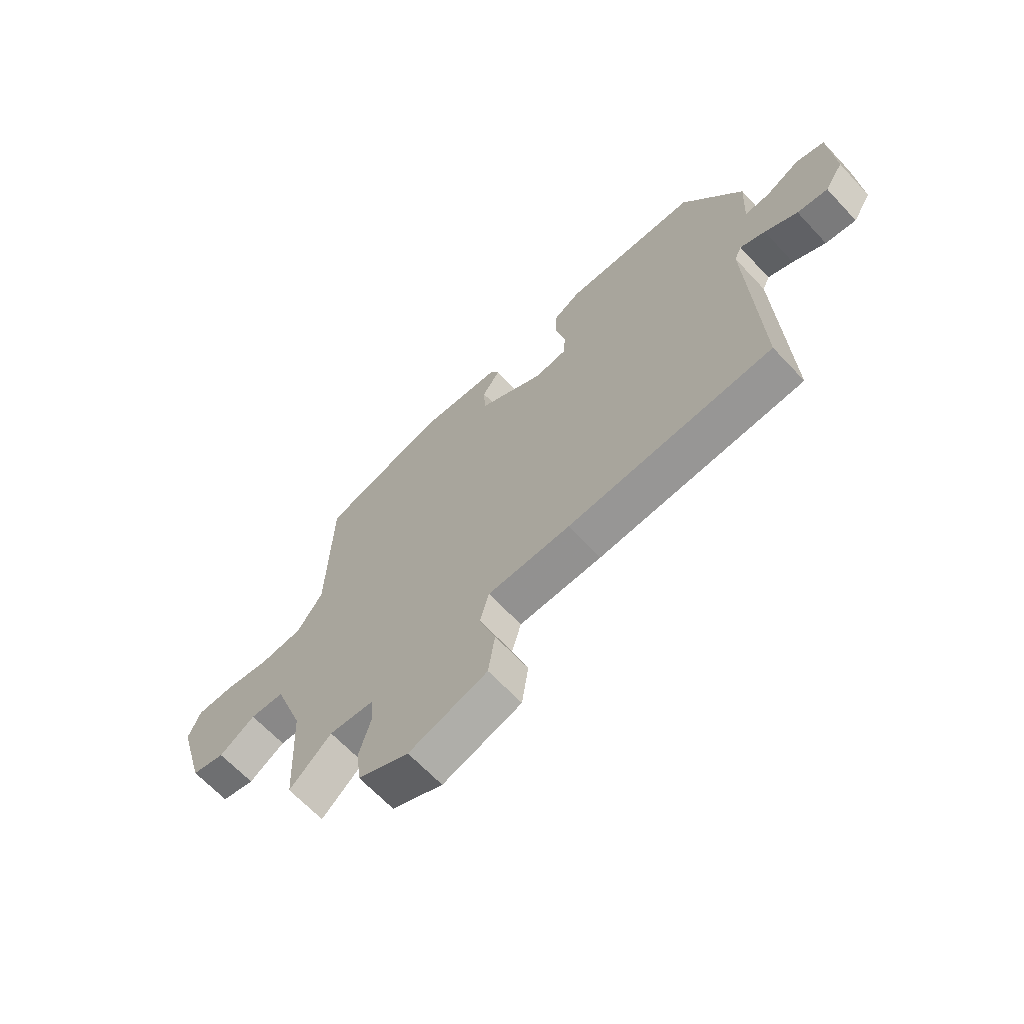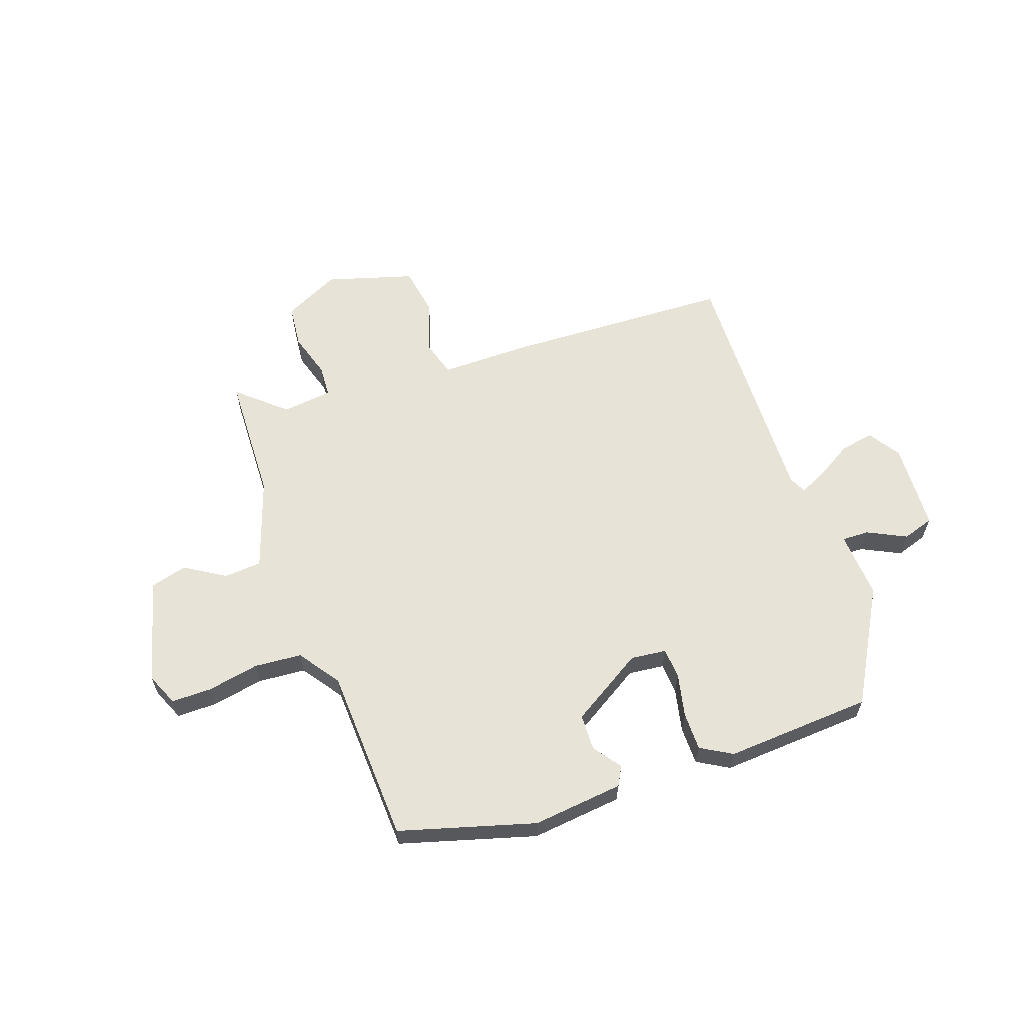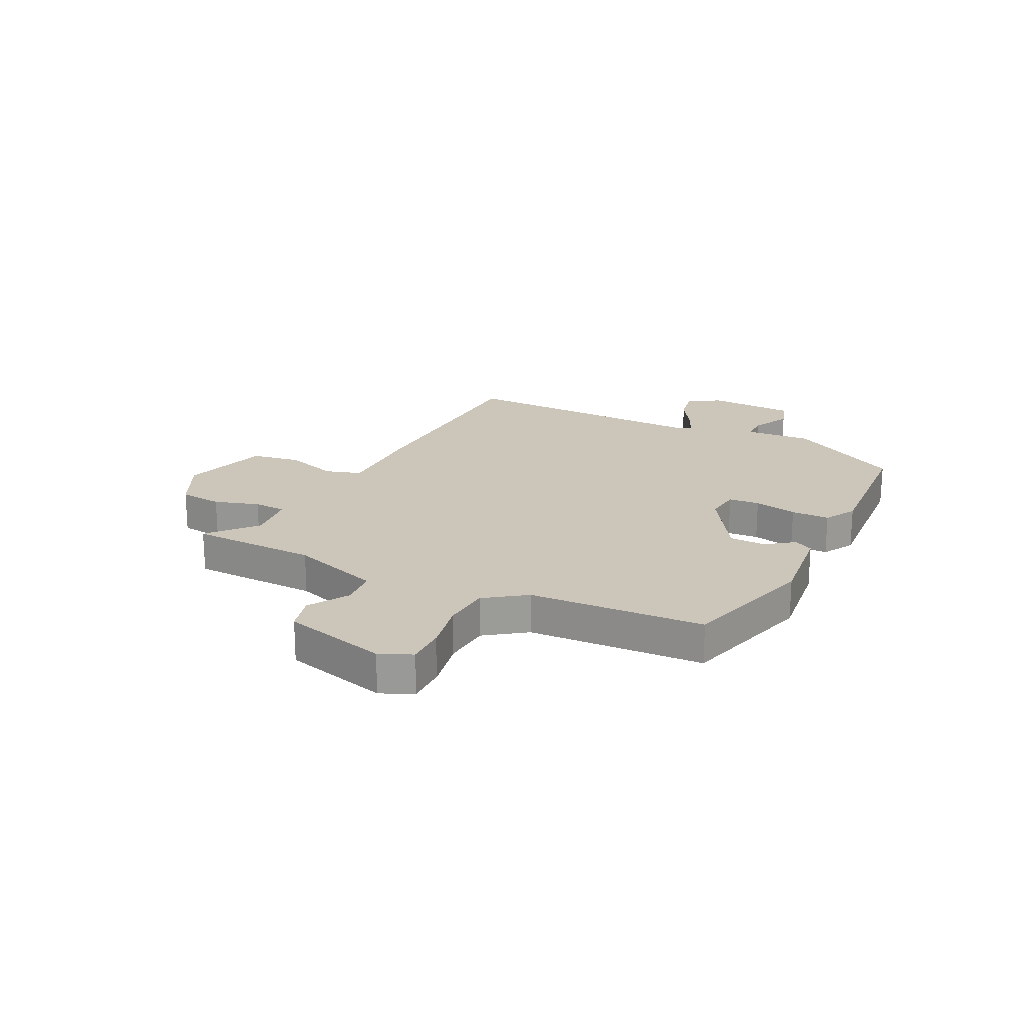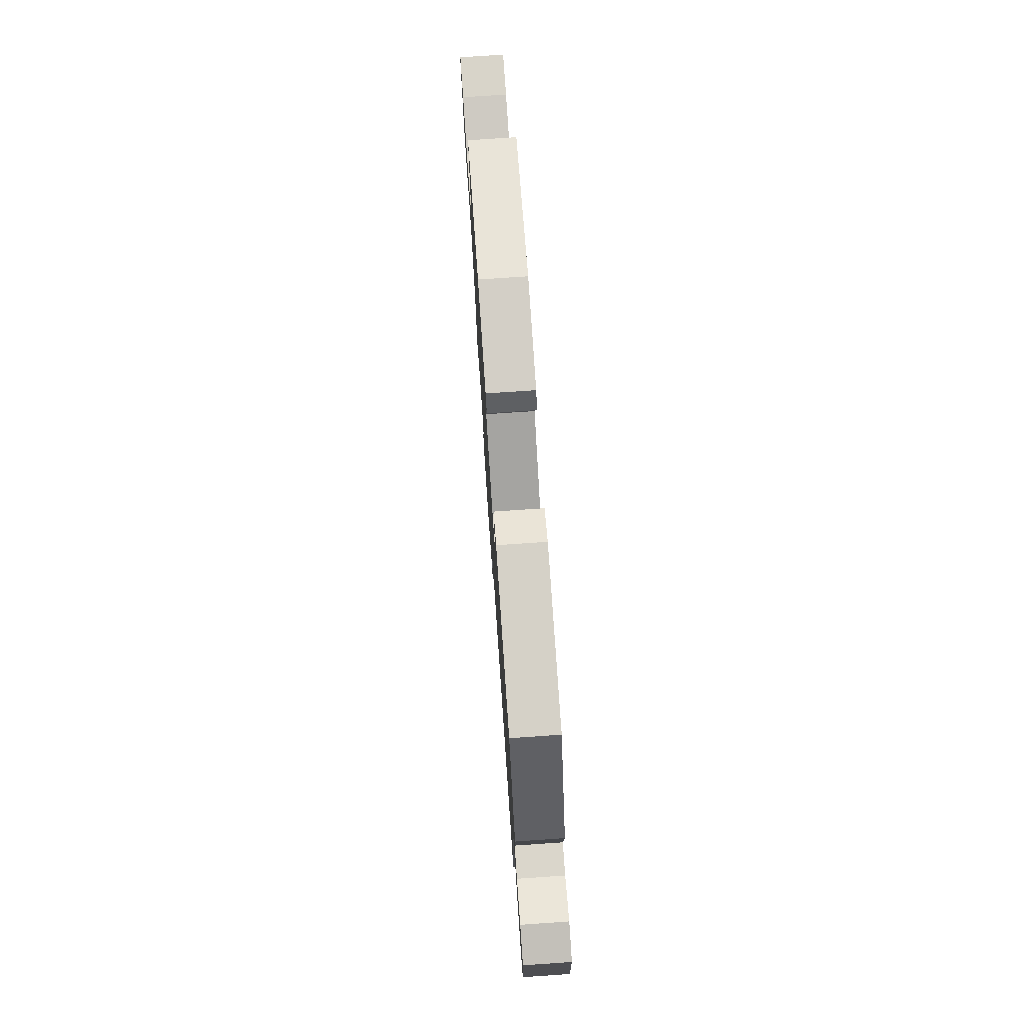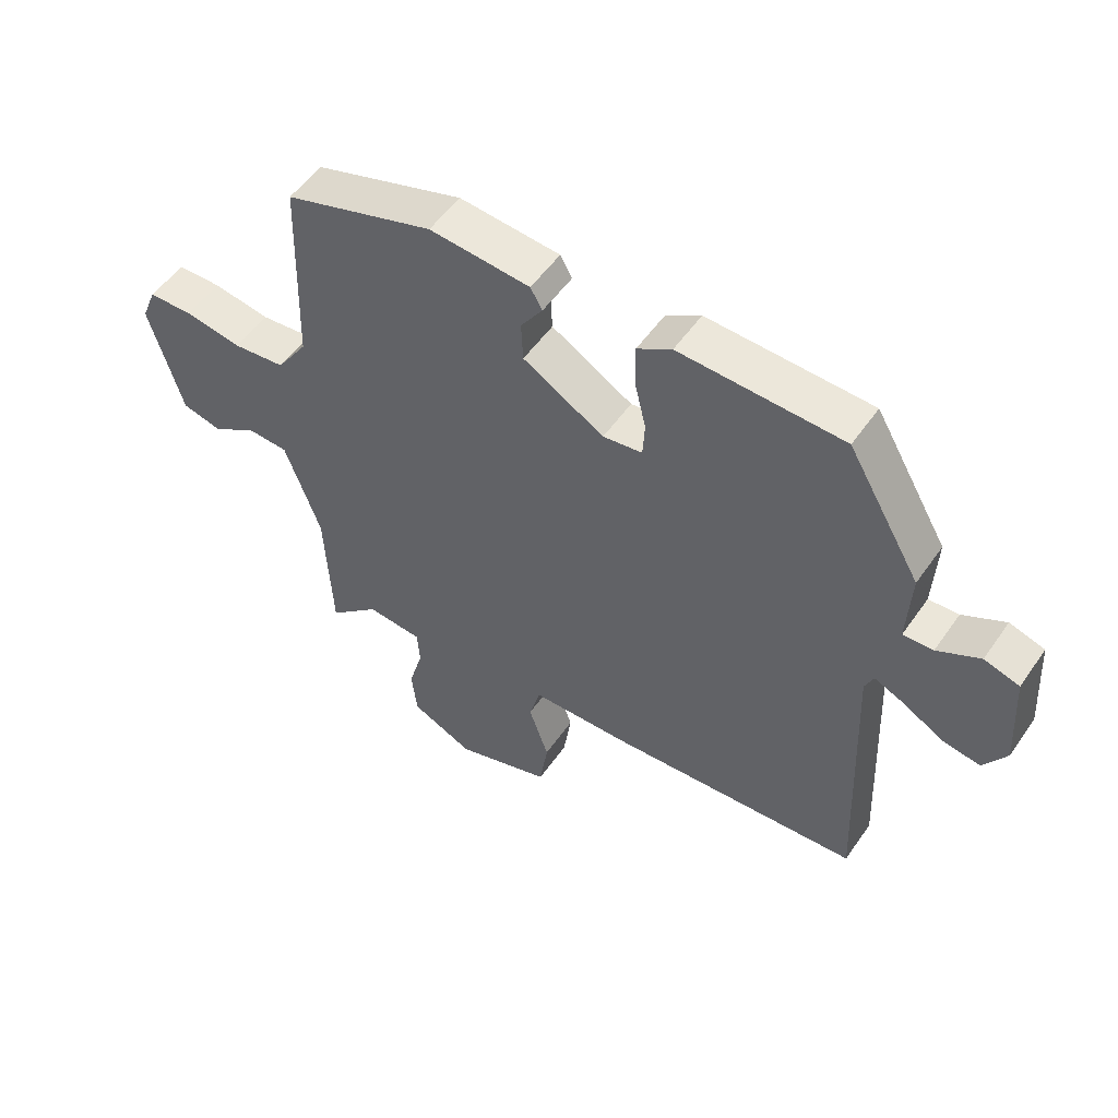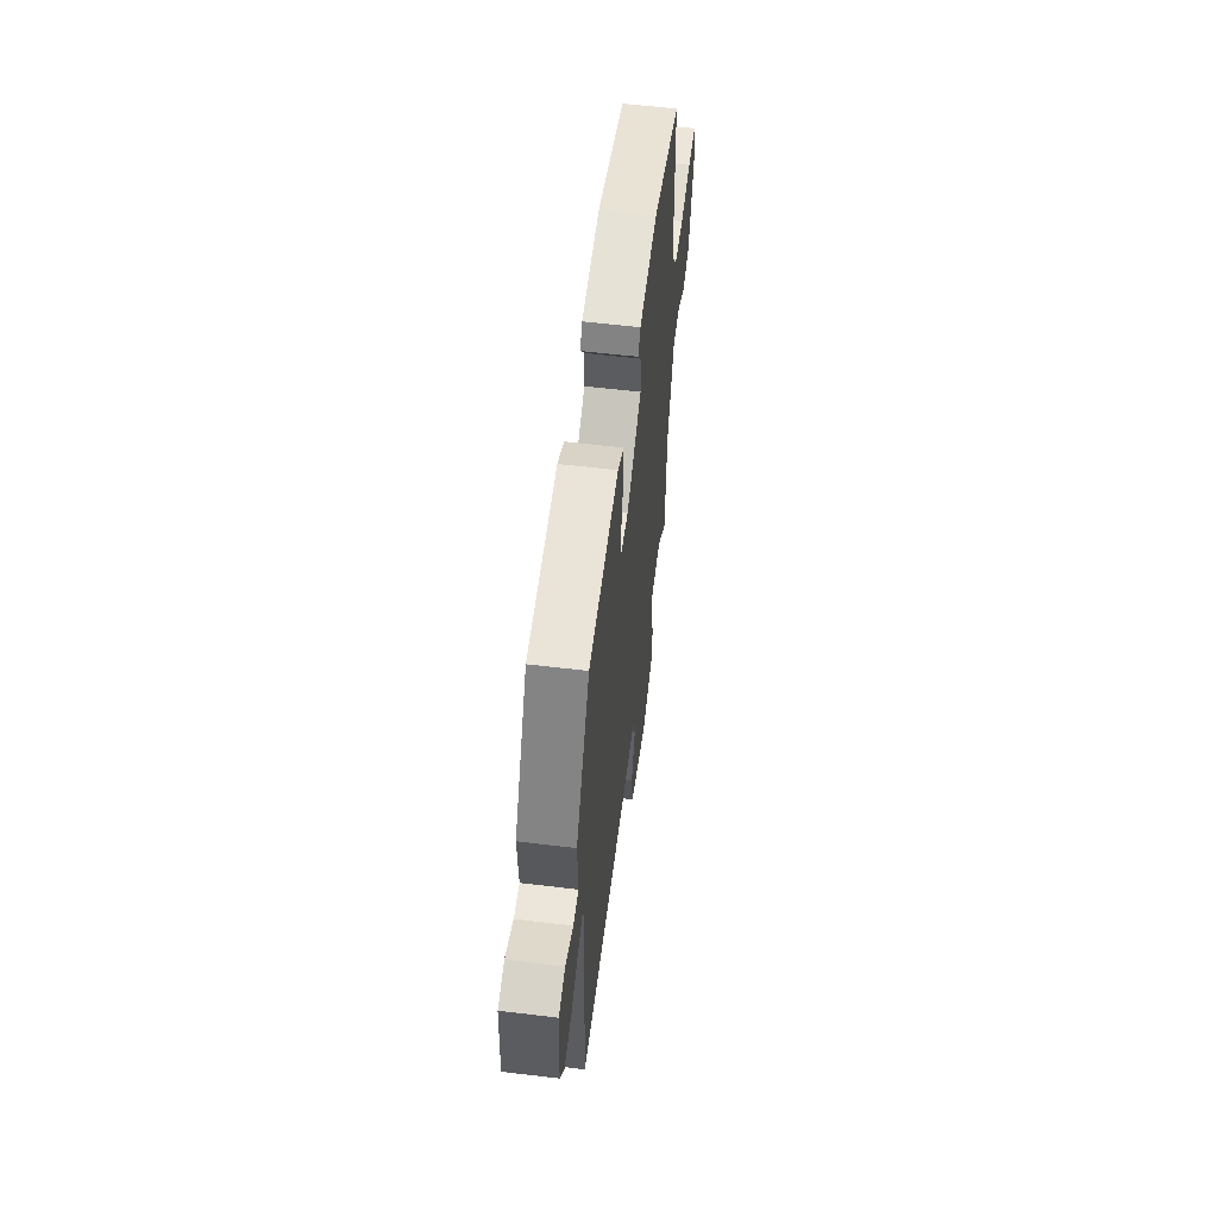
<metadata>
{"format":"obj","ext":"obj","renderer":"f3d","projection":"perspective","resolution":1024,"background":"white","views":[{"elev":-65.6,"azim":43.1,"up":"+Z"},{"elev":61.6,"azim":-20.3,"up":"+Y"},{"elev":20.8,"azim":-64.8,"up":"+Y"},{"elev":76.2,"azim":86.1,"up":"+Z"},{"elev":52.9,"azim":34.0,"up":"+Z"},{"elev":58.2,"azim":97.1,"up":"+Z"}]}
</metadata>
<code>
v 0.401 0.07 0.466
v 0.518 0.07 0.267
v 0.512 0.07 0.148
v 0.56 0.07 0.15
v 0.628 0.07 0.185
v 0.684 0.07 0.168
v 0.694 0.07 0.012
v 0.658 0.07 -0.045
v 0.598 0.07 -0.035
v 0.534 0.07 0.002
v 0.485 0.07 0.024
v 0.471 0.07 -0.007
v 0.49 0.07 -0.454
v 0.09 0.07 -0.476
v -0.072 0.07 -0.478
v -0.09 0.07 -0.542
v -0.058 0.07 -0.635
v -0.071 0.07 -0.722
v -0.225 0.07 -0.77
v -0.325 0.07 -0.723
v -0.334 0.07 -0.647
v -0.311 0.07 -0.567
v -0.315 0.07 -0.51
v -0.404 0.07 -0.501
v -0.486 0.07 -0.575
v -0.497 0.07 -0.35
v -0.554 0.07 -0.191
v -0.621 0.07 -0.187
v -0.691 0.07 -0.232
v -0.756 0.07 -0.216
v -0.809 0.07 -0.032
v -0.785 0.07 0.026
v -0.714 0.07 0.027
v -0.622 0.07 0.011
v -0.538 0.07 0.019
v -0.488 0.07 0.092
v -0.479 0.07 0.404
v -0.24 0.07 0.477
v -0.079 0.07 0.462
v -0.06 0.07 0.429
v -0.095 0.07 0.379
v -0.092 0.07 0.315
v 0.038 0.07 0.238
v 0.101 0.07 0.246
v 0.104 0.07 0.301
v 0.086 0.07 0.377
v 0.085 0.07 0.445
v 0.14 0.07 0.478
v 0.401 0 0.466
v 0.518 0 0.267
v 0.512 0 0.148
v 0.56 0 0.15
v 0.628 0 0.185
v 0.684 0 0.168
v 0.694 0 0.012
v 0.658 0 -0.045
v 0.598 0 -0.035
v 0.534 0 0.002
v 0.485 0 0.024
v 0.471 0 -0.007
v 0.49 0 -0.454
v 0.09 0 -0.476
v -0.072 0 -0.478
v -0.09 0 -0.542
v -0.058 0 -0.635
v -0.071 0 -0.722
v -0.225 0 -0.77
v -0.325 0 -0.723
v -0.334 0 -0.647
v -0.311 0 -0.567
v -0.315 0 -0.51
v -0.404 0 -0.501
v -0.486 0 -0.575
v -0.497 0 -0.35
v -0.554 0 -0.191
v -0.621 0 -0.187
v -0.691 0 -0.232
v -0.756 0 -0.216
v -0.809 0 -0.032
v -0.785 0 0.026
v -0.714 0 0.027
v -0.622 0 0.011
v -0.538 0 0.019
v -0.488 0 0.092
v -0.479 0 0.404
v -0.24 0 0.477
v -0.079 0 0.462
v -0.06 0 0.429
v -0.095 0 0.379
v -0.092 0 0.315
v 0.038 0 0.238
v 0.101 0 0.246
v 0.104 0 0.301
v 0.086 0 0.377
v 0.085 0 0.445
v 0.14 0 0.478
f 1 2 3
f 48 1 3
f 47 48 3
f 46 47 3
f 45 46 3
f 44 45 3
f 43 44 3
f 39 40 41
f 38 39 41
f 37 38 41
f 36 37 41
f 35 36 41 42
f 32 33 34
f 31 32 34
f 30 31 34
f 29 30 34
f 28 29 34
f 27 28 34 35
f 35 42 43
f 27 35 43
f 26 27 43
f 20 21 22
f 19 20 22
f 18 19 22
f 17 18 22
f 16 17 22
f 15 16 22 23
f 12 13 14 15
f 15 23 24
f 12 15 24
f 11 12 24
f 8 9 10
f 7 8 10
f 6 7 10
f 5 6 10
f 4 5 10
f 3 4 10 11
f 43 3 11 24
f 24 25 26 43
f 51 50 49
f 51 49 96
f 51 96 95
f 51 95 94
f 51 94 93
f 51 93 92
f 51 92 91
f 89 88 87
f 89 87 86
f 89 86 85
f 89 85 84
f 90 89 84 83
f 82 81 80
f 82 80 79
f 82 79 78
f 82 78 77
f 82 77 76
f 83 82 76 75
f 91 90 83
f 91 83 75
f 91 75 74
f 70 69 68
f 70 68 67
f 70 67 66
f 70 66 65
f 70 65 64
f 71 70 64 63
f 63 62 61 60
f 72 71 63
f 72 63 60
f 72 60 59
f 58 57 56
f 58 56 55
f 58 55 54
f 58 54 53
f 58 53 52
f 59 58 52 51
f 72 59 51 91
f 91 74 73 72
f 1 49 50 2
f 2 50 51 3
f 3 51 52 4
f 4 52 53 5
f 5 53 54 6
f 6 54 55 7
f 7 55 56 8
f 8 56 57 9
f 9 57 58 10
f 10 58 59 11
f 11 59 60 12
f 12 60 61 13
f 13 61 62 14
f 14 62 63 15
f 15 63 64 16
f 16 64 65 17
f 17 65 66 18
f 18 66 67 19
f 19 67 68 20
f 20 68 69 21
f 21 69 70 22
f 22 70 71 23
f 23 71 72 24
f 24 72 73 25
f 25 73 74 26
f 26 74 75 27
f 27 75 76 28
f 28 76 77 29
f 29 77 78 30
f 30 78 79 31
f 31 79 80 32
f 32 80 81 33
f 33 81 82 34
f 34 82 83 35
f 35 83 84 36
f 36 84 85 37
f 37 85 86 38
f 38 86 87 39
f 39 87 88 40
f 40 88 89 41
f 41 89 90 42
f 42 90 91 43
f 43 91 92 44
f 44 92 93 45
f 45 93 94 46
f 46 94 95 47
f 47 95 96 48
f 48 96 49 1

</code>
